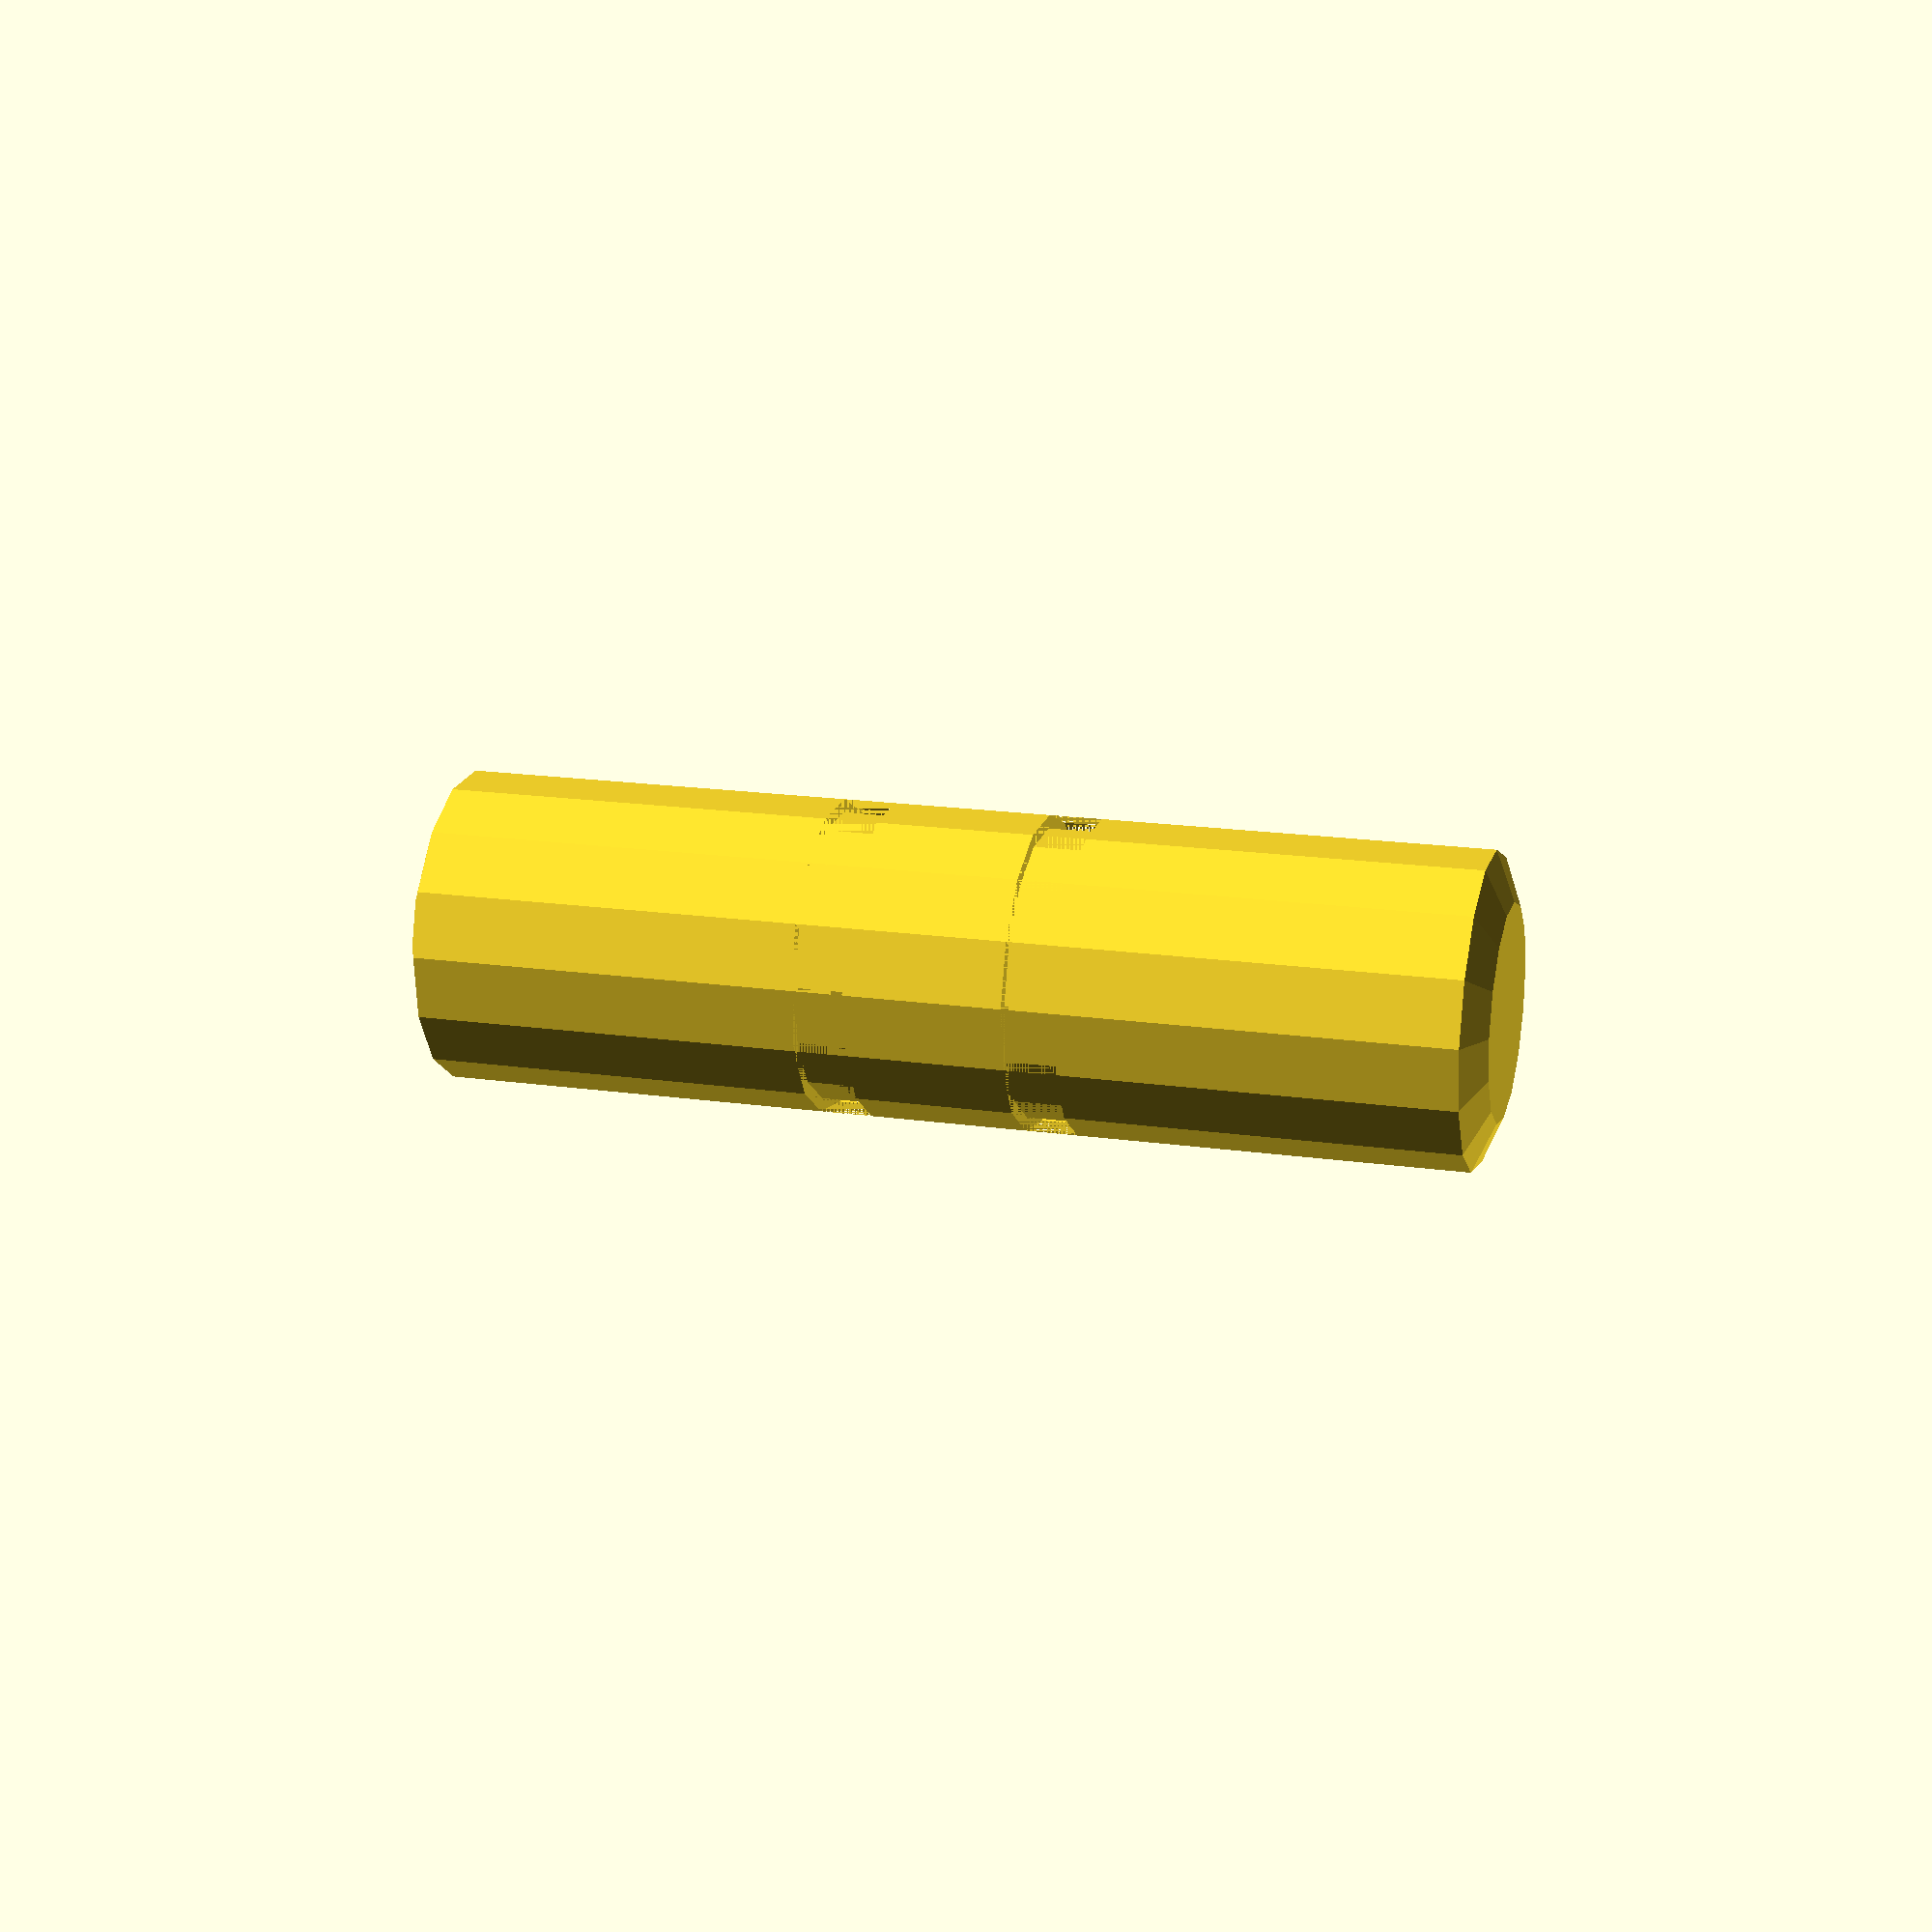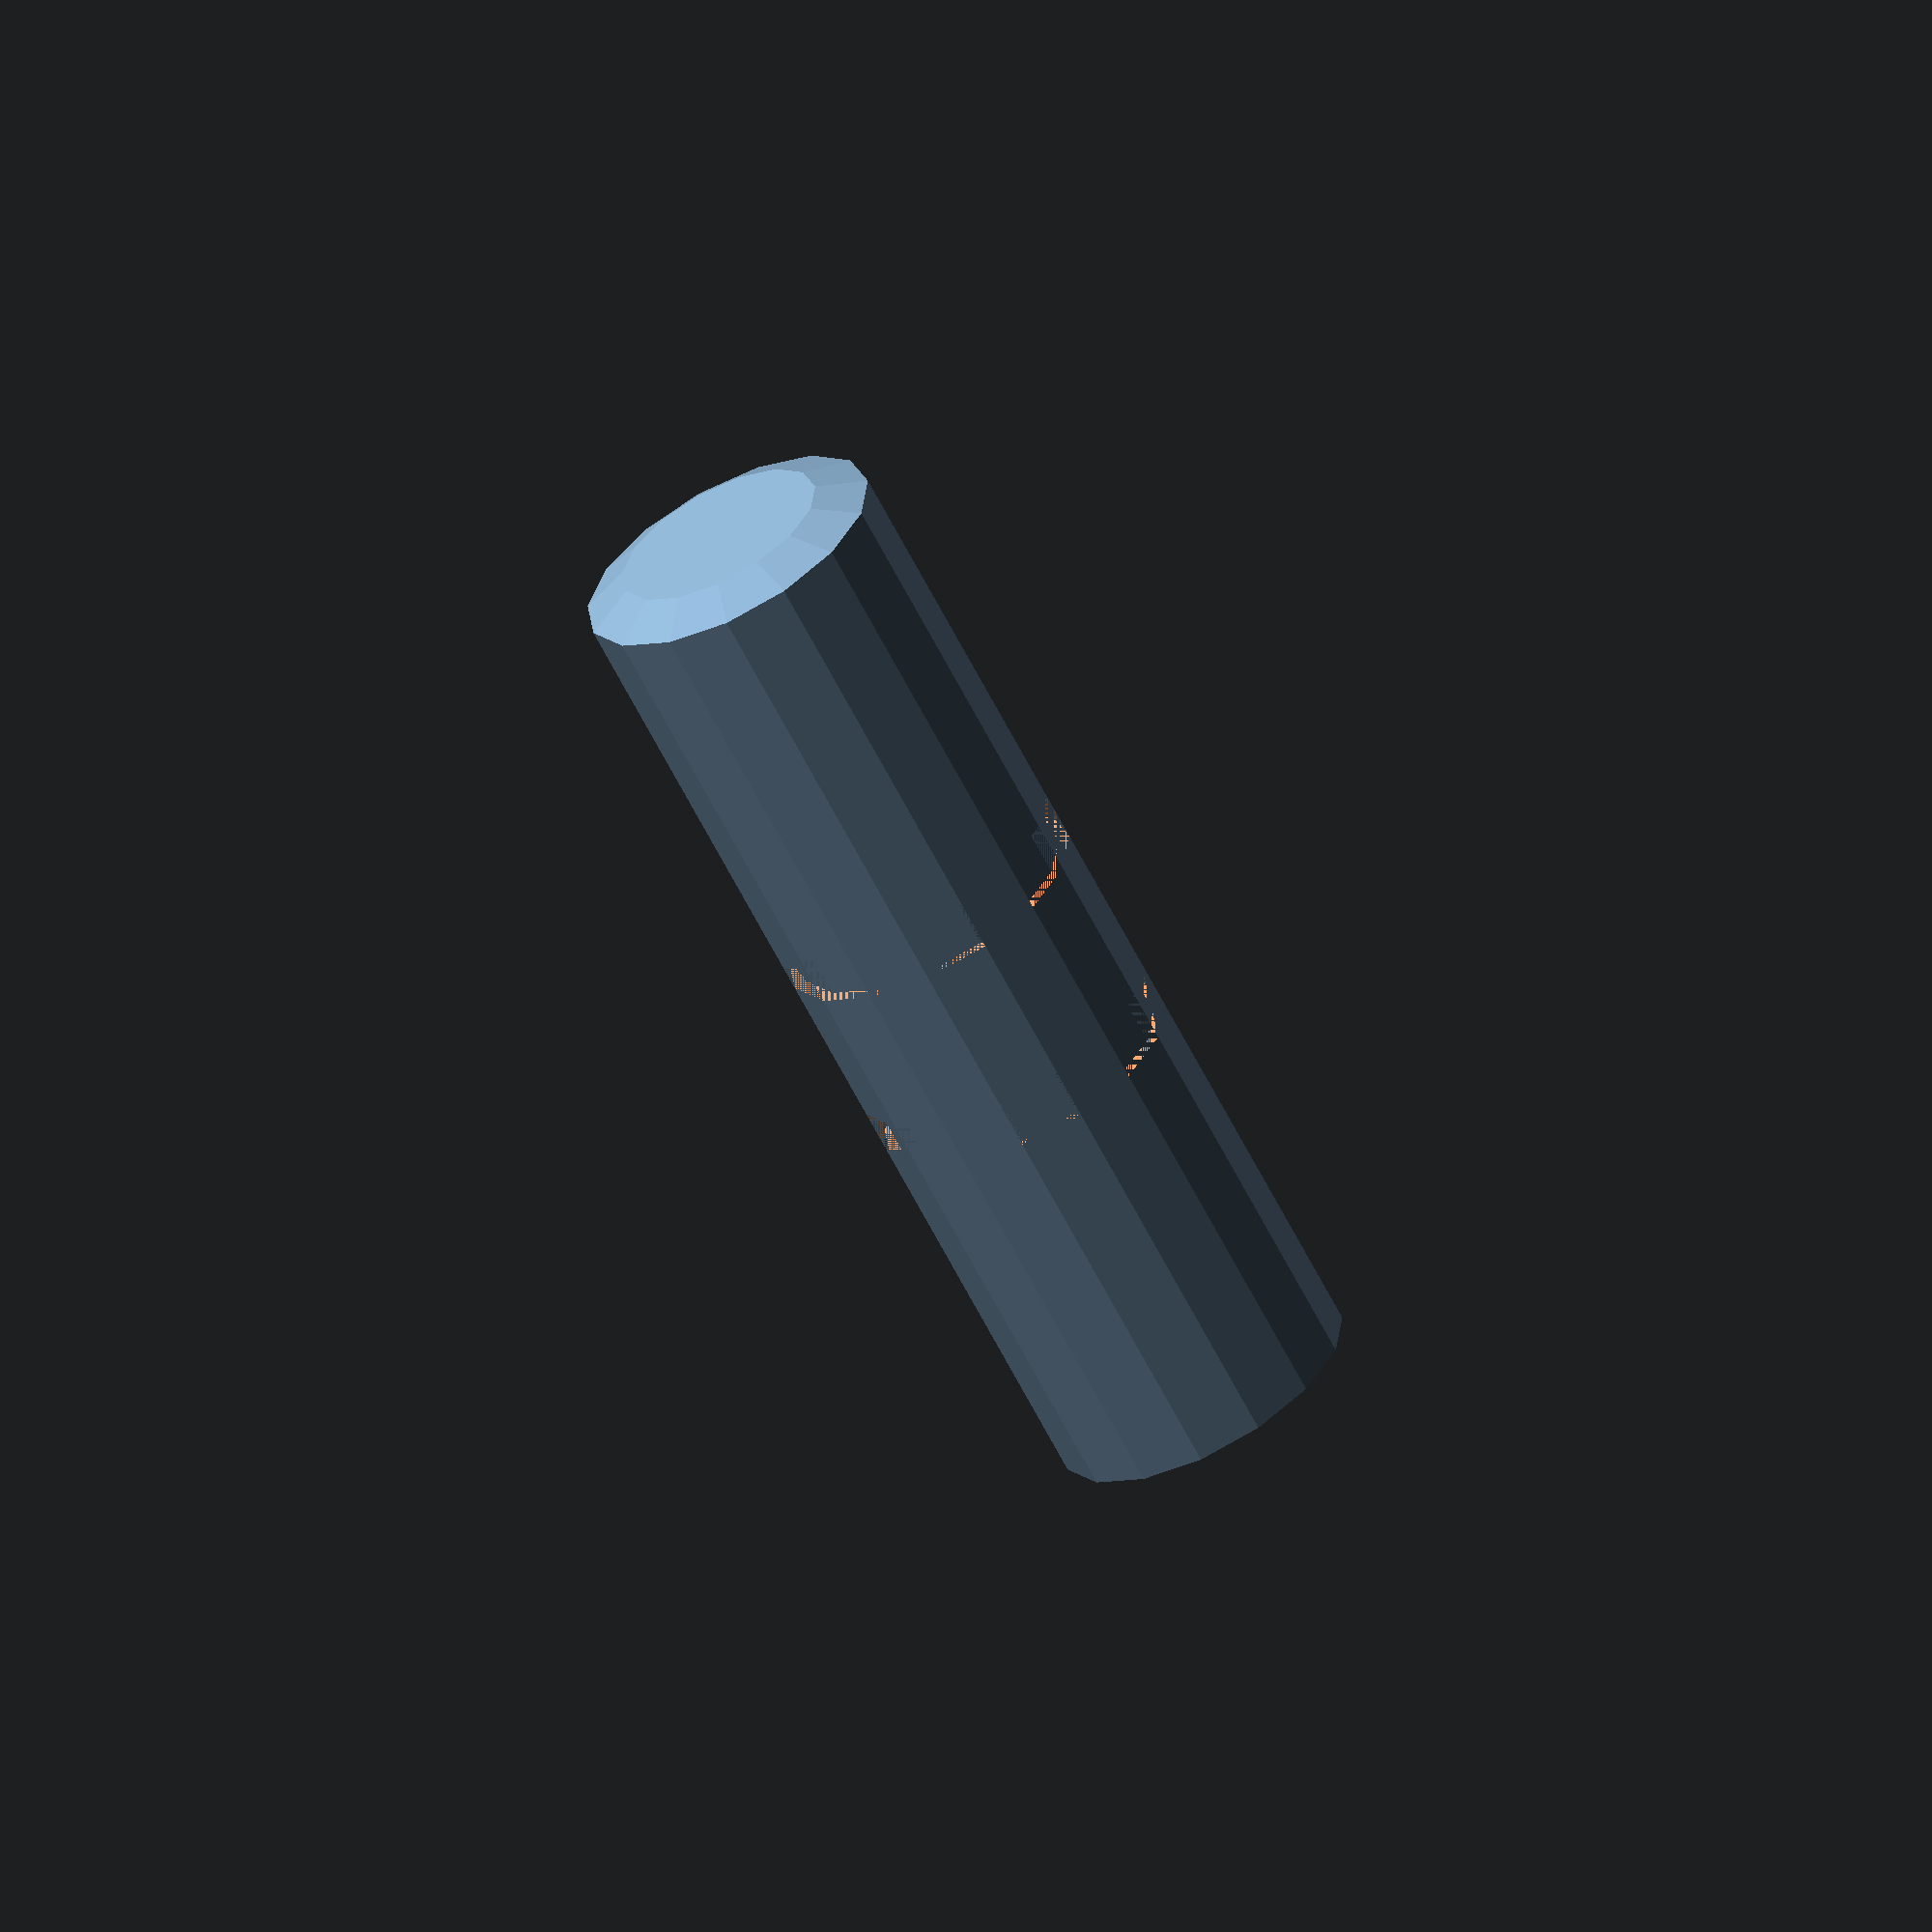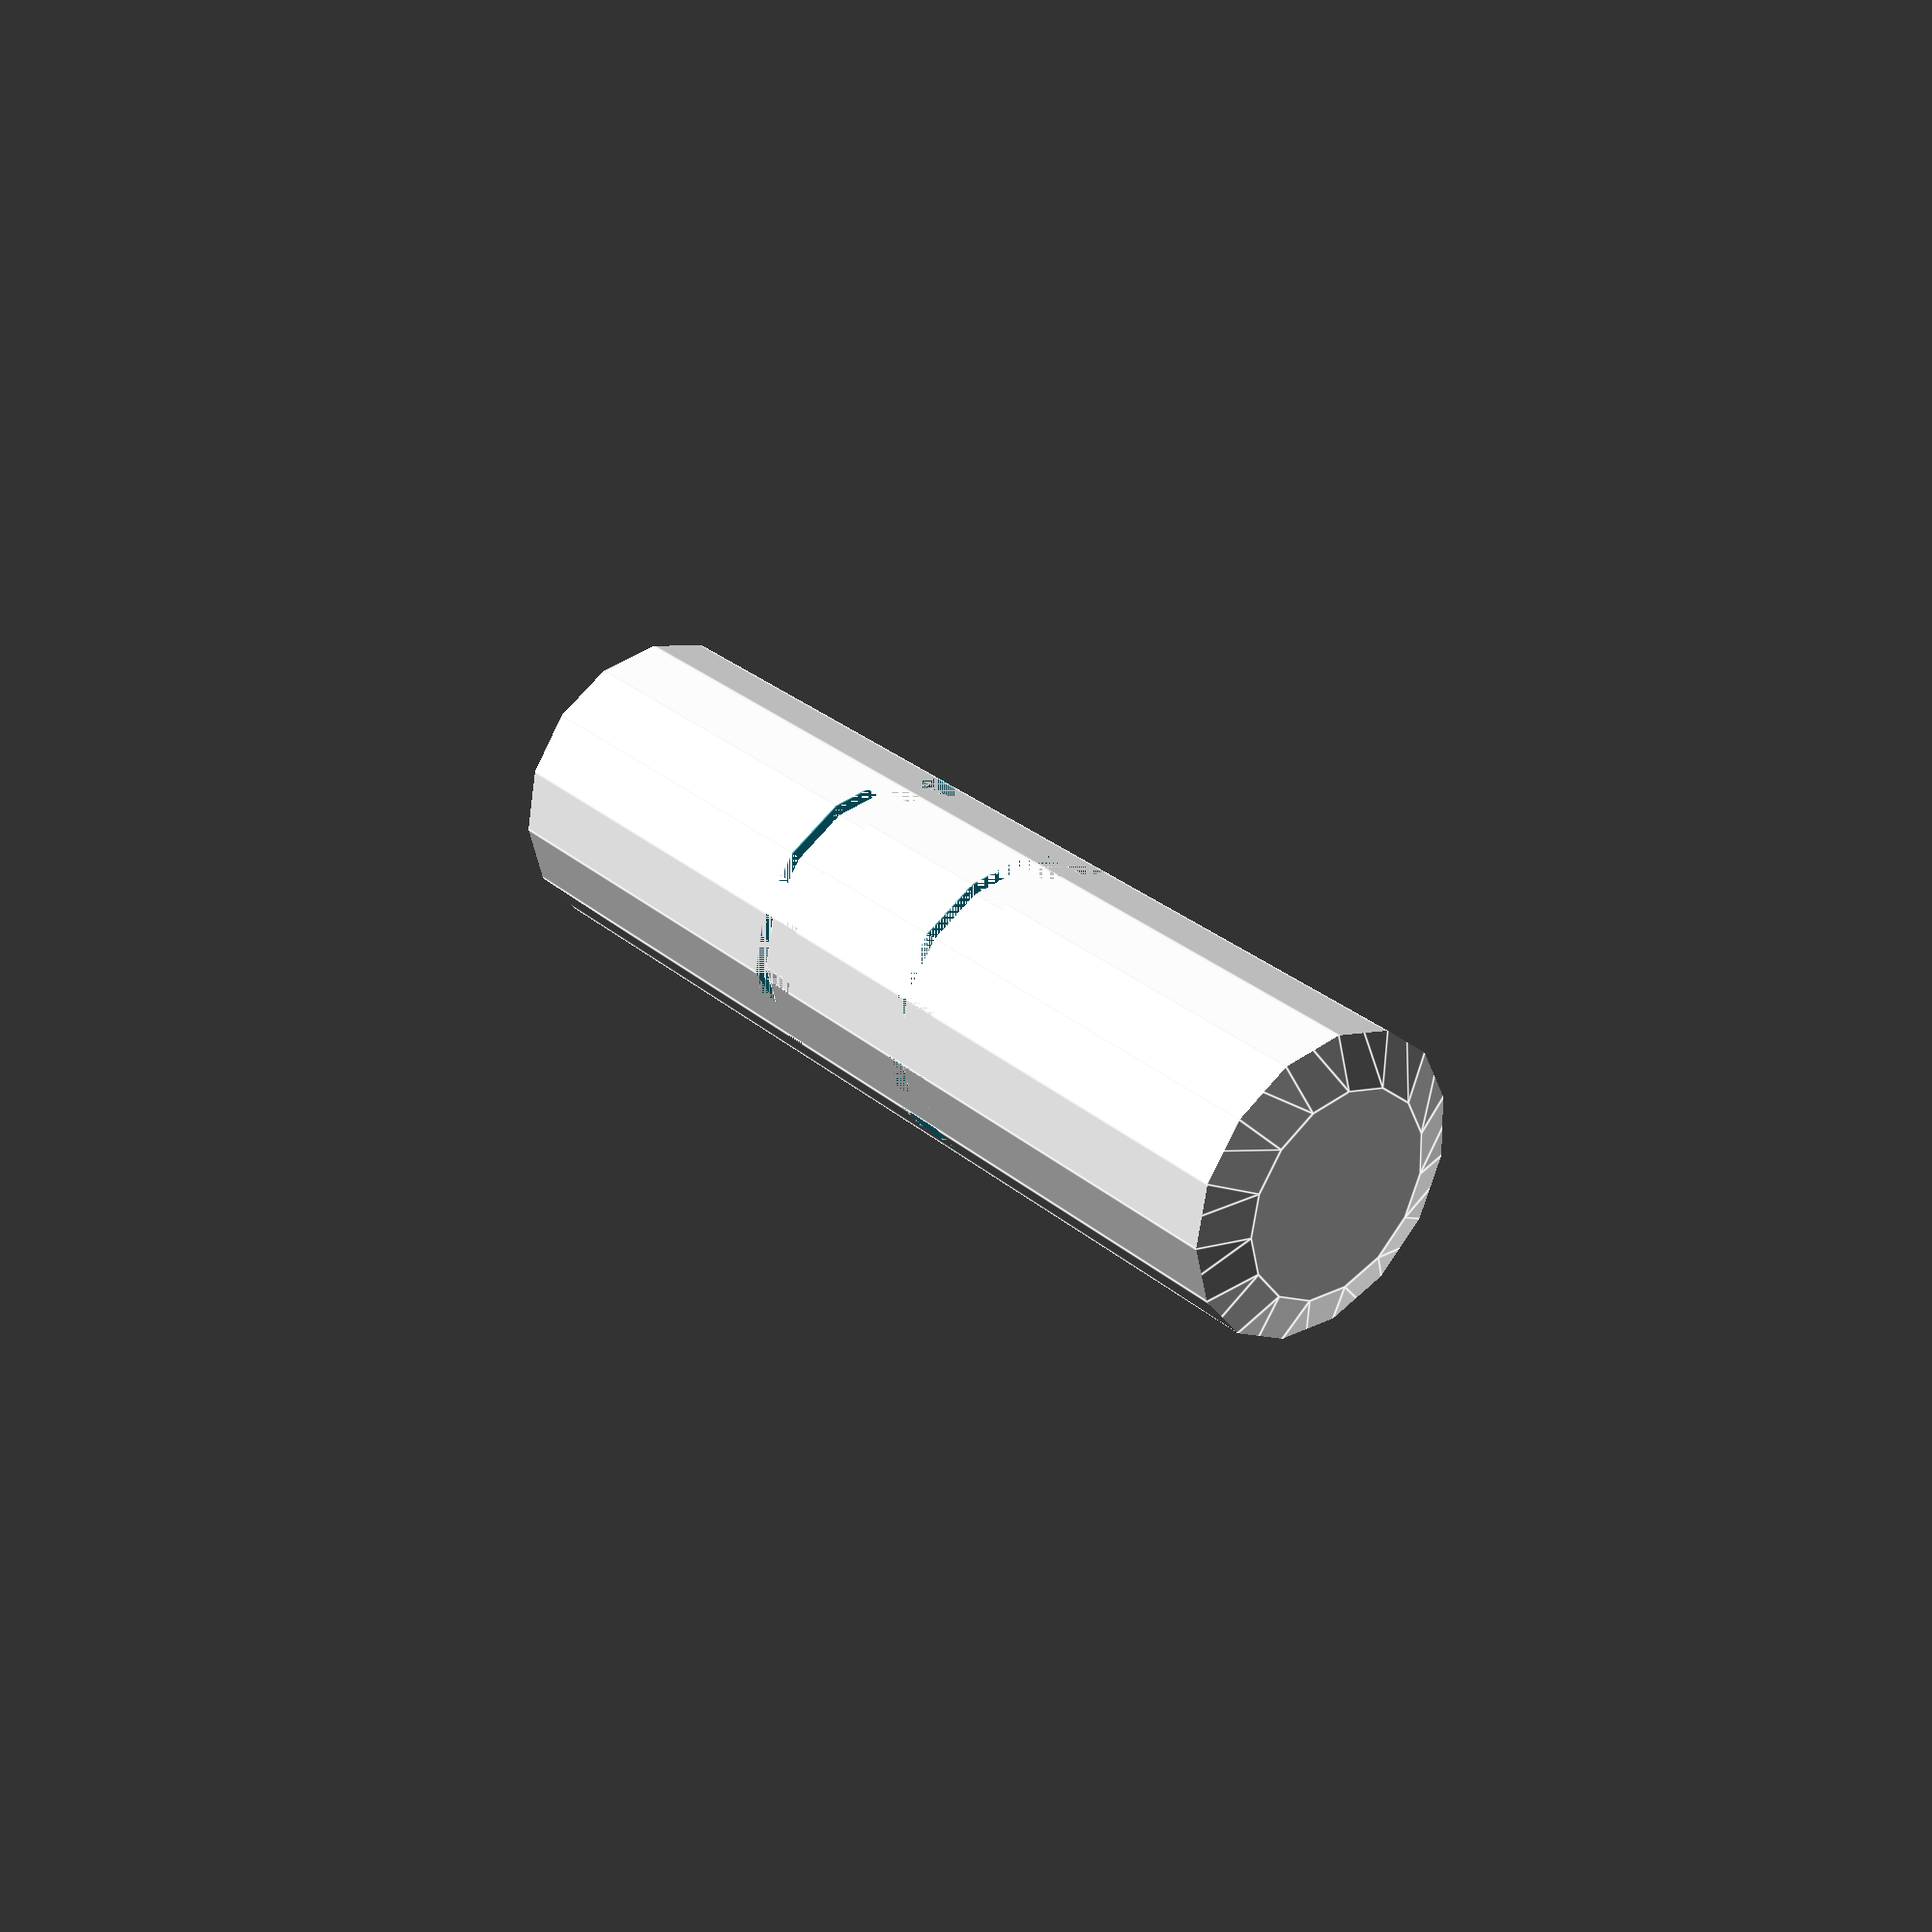
<openscad>
anti_warp = 0.85;
length = 21;
width = 7;

notch_offset =  2.5;
notch_depth = 0.5;
notch_width = 1;

$fn = $preview ? 15 : 75;

len = length;
wid = anti_warp * width;

module notch(d, wid = 1, depth = 1, center = false) {
	difference() {
		cylinder(h = wid, d = d, center = center);
		cylinder(h = wid, d = d - depth, center = center);
	}
}

difference() {
	intersection() {
		cylinder(h = len, center = true, d = wid);
		sphere(d = len);
	}
	translate([0, 0, notch_offset - notch_width / 2]) notch(wid = notch_width, depth = notch_depth, d = wid, center = true);
	translate([0, 0, -notch_offset + notch_width / 2]) notch(wid = notch_width, depth = notch_depth, d = wid, center = true);
}

</openscad>
<views>
elev=161.8 azim=343.4 roll=74.6 proj=p view=solid
elev=243.0 azim=102.4 roll=153.2 proj=o view=wireframe
elev=150.3 azim=166.4 roll=219.6 proj=p view=edges
</views>
